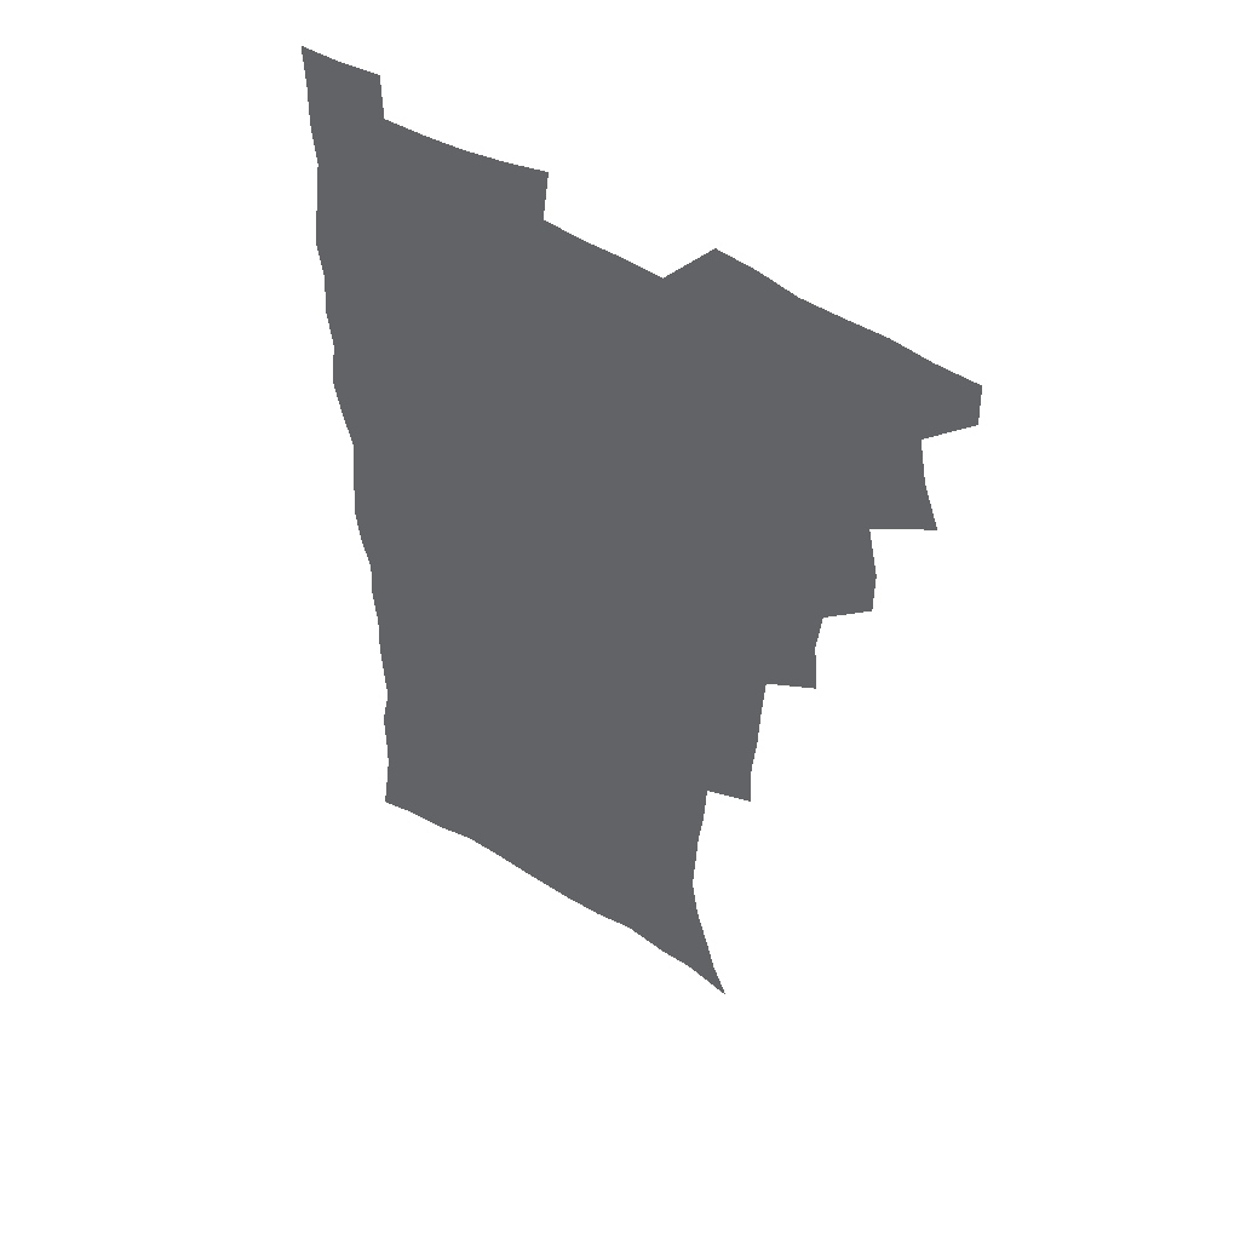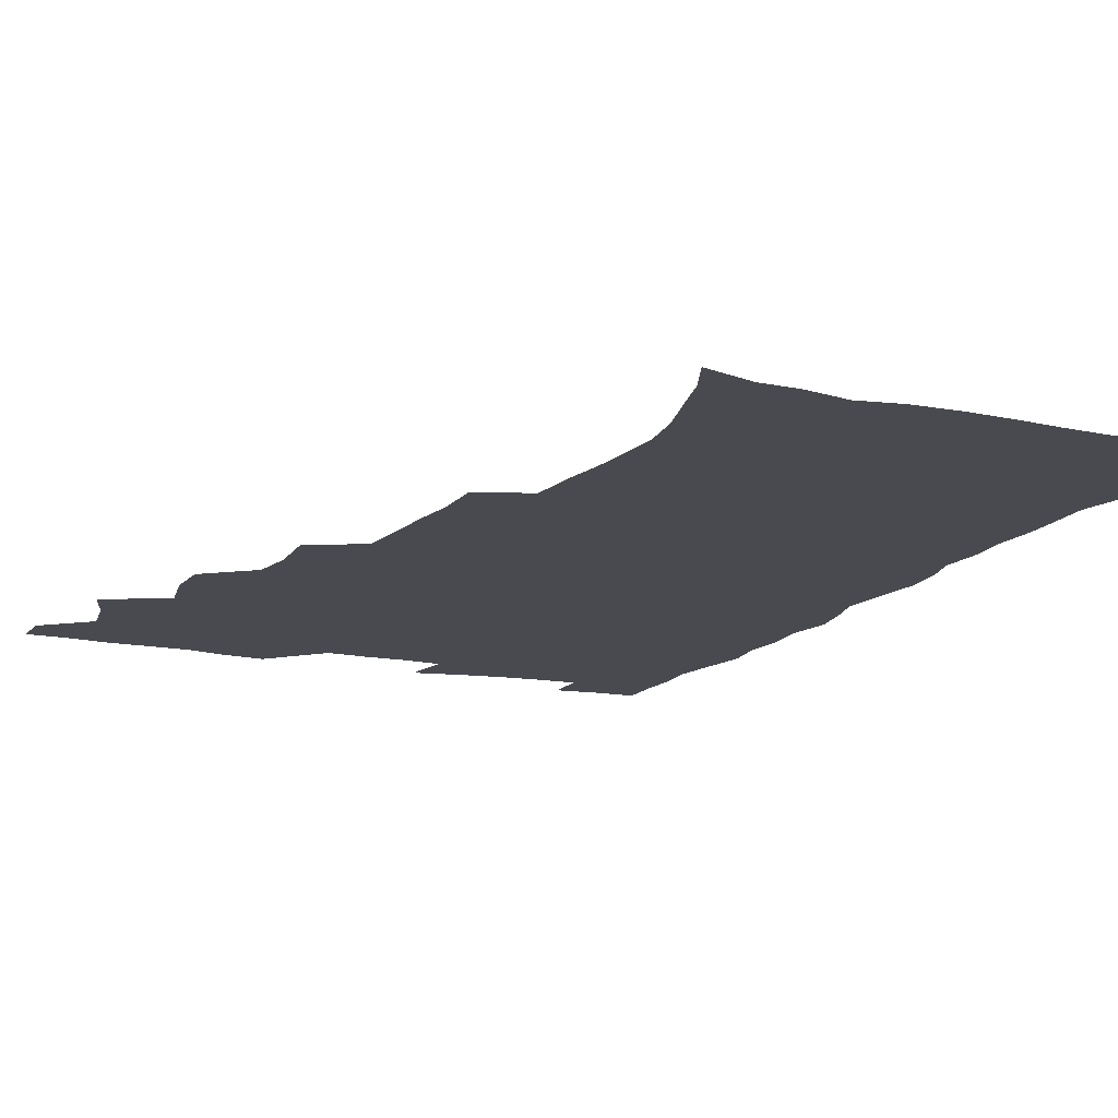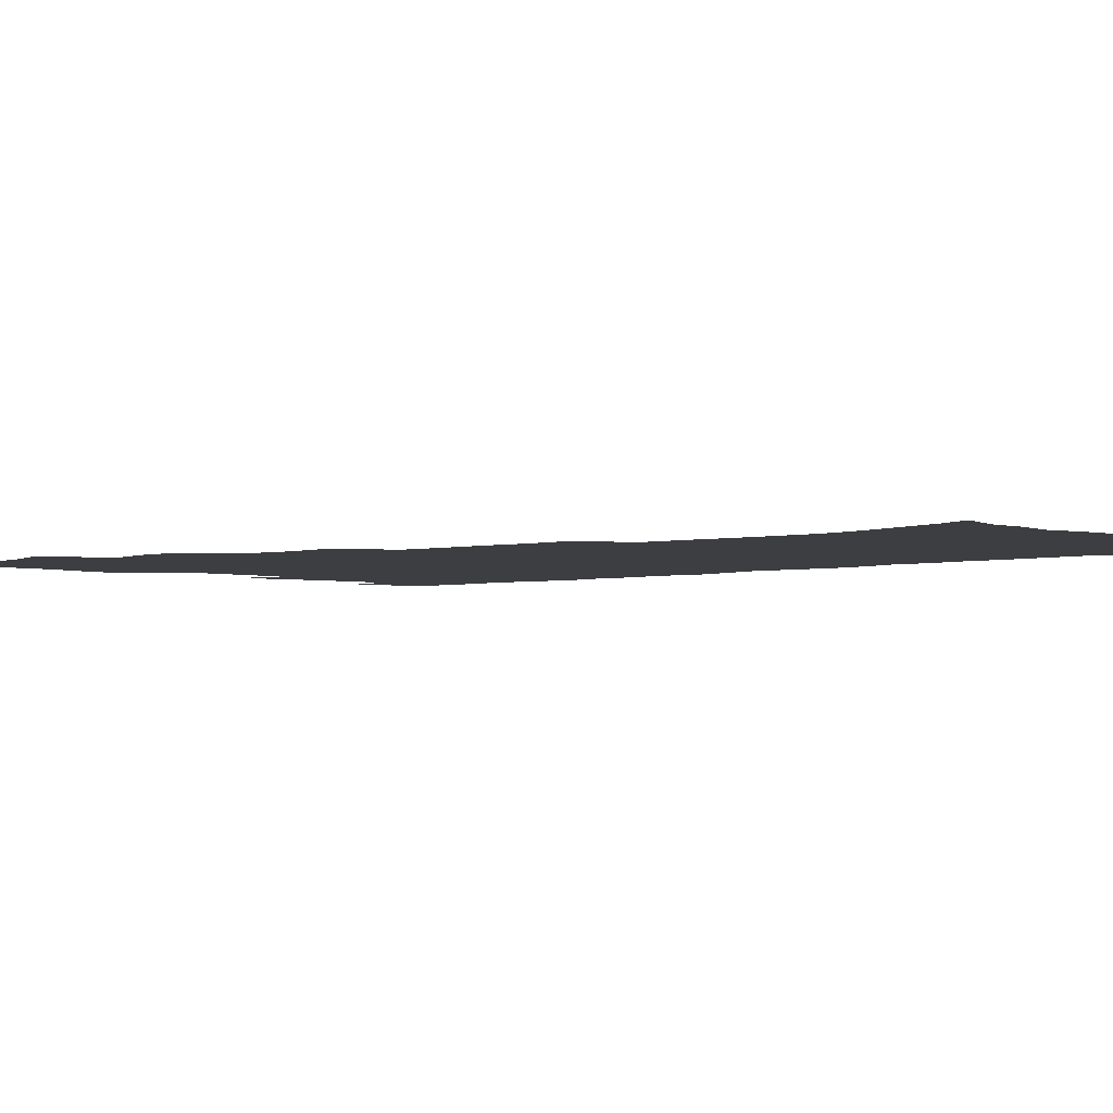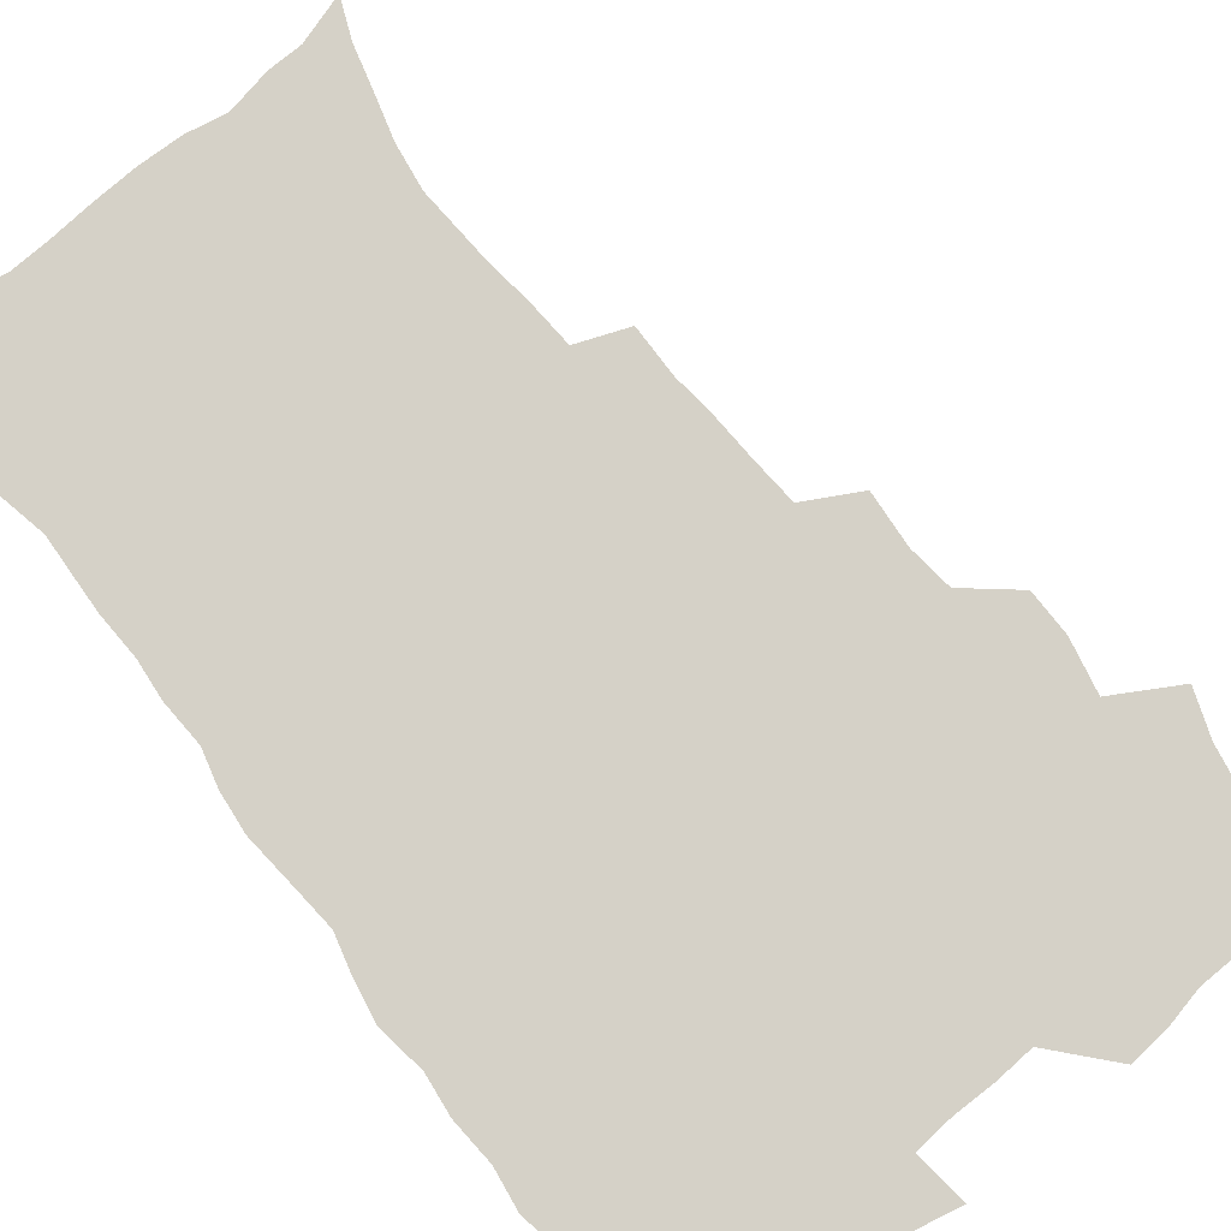
<metadata>
{"format":"obj","ext":"obj","renderer":"f3d","projection":"perspective","resolution":1024,"background":"white","views":[{"elev":49.0,"azim":-145.9,"up":"+Y"},{"elev":-13.5,"azim":-24.5,"up":"+Z"},{"elev":-3.0,"azim":-45.3,"up":"+Z"},{"elev":78.7,"azim":141.8,"up":"+Z"}]}
</metadata>
<code>
v 480.1 538.8 0
v 480.6 553.7 0
v 488 490.5 0
v 493.9 506.8 0
v 497 523.4 0
v 497.3 538.4 0
v 495.9 554.1 0
v 506.4 442.2 0
v 506.3 458.7 0
v 510.4 477.6 0
v 514.4 494.3 0
v 512.1 508.5 0
v 513.9 523.6 0
v 513.2 538.4 0
v 510.6 556 0
v 523.6 392 0
v 525.2 412.1 0
v 523.4 428 0
v 527.1 447.4 0
v 527.3 463.5 0
v 526.9 478.9 0
v 528.3 494.5 0
v 529.2 509.5 0
v 529.3 523.9 0
v 528.5 538.1 0
v 525.9 556 0
v 545.8 313.2 0
v 546.2 331.9 0
v 544.5 347.5 0
v 543.8 364.6 0
v 542.6 381.7 0
v 541.8 399 0
v 541.7 416.3 0
v 544.8 435.6 0
v 542.9 449.6 0
v 544.3 465.8 0
v 545 481.1 0
v 543.6 495.3 0
v 544.3 509.9 0
v 543.9 524.4 0
v 542.7 539.2 0
v 540.6 556.3 0
v 551.2 181 0
v 557.3 195.4 0
v 561.2 209.9 0
v 566.2 227.3 0
v 568.7 244.1 0
v 567.8 258.1 0
v 567 273.3 0
v 565.1 288.1 0
v 564 306.2 0
v 563.3 324.1 0
v 561.8 339.6 0
v 561 355.8 0
v 560 371.8 0
v 559.2 388.1 0
v 559.5 405.4 0
v 559.4 421.6 0
v 559.1 436.9 0
v 560.9 453.6 0
v 559.6 467.3 0
v 560.2 482.2 0
v 561.3 496.5 0
v 559.6 510.8 0
v 558.4 525.6 0
v 557.1 540.8 0
v 554.8 559.5 0
v 569.2 186.7 0
v 571.4 199.2 0
v 579.1 220 0
v 581.4 236.3 0
v 582 251.8 0
v 581.9 267.2 0
v 580.3 281 0
v 578.3 295.2 0
v 578.8 314.7 0
v 578 330.8 0
v 577.2 346.1 0
v 576.8 362.2 0
v 575.1 376.5 0
v 575.4 393.6 0
v 574.2 407.9 0
v 575.1 424.6 0
v 574.5 439.2 0
v 574.9 454.4 0
v 575 468.8 0
v 575.3 483.3 0
v 574.8 497.2 0
v 575.1 510.9 0
v 573.7 525.3 0
v 572 541 0
v 569 560.9 0
v 581.8 187 0
v 589.8 208.1 0
v 593.9 226.9 0
v 594.3 241 0
v 595.8 259.4 0
v 594.7 272.5 0
v 593.3 286.3 0
v 593 303.7 0
v 591.9 318.4 0
v 590.6 332.6 0
v 591.8 351.7 0
v 590.8 365.5 0
v 589.7 380.2 0
v 589.6 396 0
v 589.7 411.4 0
v 589.9 426.9 0
v 589.2 440.8 0
v 589.3 455.4 0
v 590.2 470.5 0
v 589.8 483.9 0
v 589.3 497.7 0
v 588.9 511.6 0
v 587.8 526.3 0
v 586.9 540.7 0
v 598.1 190.3 0
v 603.7 210.2 0
v 606.2 227.9 0
v 607.1 244.4 0
v 607.4 260 0
v 606.7 274.2 0
v 606.2 290.2 0
v 605.6 305.9 0
v 605.2 322.3 0
v 605.3 339.3 0
v 604.4 351.4 0
v 604.1 367.8 0
v 603.8 383.2 0
v 604.2 399.5 0
v 603.6 412.6 0
v 603.7 427.8 0
v 603.5 441.9 0
v 603.4 456.1 0
v 603.6 470.2 0
v 603.7 484.1 0
v 603.9 497.9 0
v 603.3 511.9 0
v 602 526.9 0
v 601.1 541.7 0
v 612.8 187.5 0
v 617.9 212.8 0
v 619.3 230.6 0
v 619.6 245.7 0
v 619.7 262.3 0
v 619.2 276.7 0
v 618.6 291.2 0
v 618.4 308.6 0
v 618.2 325.5 0
v 617.9 340.2 0
v 617.4 353.4 0
v 617.3 369.1 0
v 617.1 383.9 0
v 617.1 399.2 0
v 616.9 412.2 0
v 617.3 428.8 0
v 617.1 442.3 0
v 617.5 457 0
v 617.6 470.8 0
v 617.5 484.2 0
v 617.6 498.1 0
v 617.7 511.7 0
v 617.6 525.5 0
v 615.9 541.6 0
v 629 187 0
v 631.3 211.6 0
v 632 230.7 0
v 632.2 247.3 0
v 632.1 263.5 0
v 631.8 278 0
v 631.5 294.3 0
v 631.1 309.4 0
v 630.9 325.2 0
v 630.6 340 0
v 630.5 354.5 0
v 630.4 369.2 0
v 630.4 385 0
v 630.3 399 0
v 630.5 413.6 0
v 630.6 429.1 0
v 630.8 442.6 0
v 631 456.9 0
v 631.2 470.6 0
v 631.3 484.3 0
v 631.5 498.1 0
v 631.6 511.7 0
v 631.6 525.4 0
v 630.2 542.8 0
v 627.8 562 0
v 645.3 187.8 0
v 645.2 212.8 0
v 644.9 230.7 0
v 644.9 245.7 0
v 644.4 263.2 0
v 644.4 278.8 0
v 644 294 0
v 643.6 310.8 0
v 643.5 325.3 0
v 643.5 339.2 0
v 643.5 353.6 0
v 643.4 369.8 0
v 643.5 384.5 0
v 643.7 398.9 0
v 643.8 413.5 0
v 643.9 428.5 0
v 644.3 442.4 0
v 644.5 456.7 0
v 644.9 470.5 0
v 645.3 484.8 0
v 645.5 498.2 0
v 645.5 511.7 0
v 645.5 525.9 0
v 645.3 541.4 0
v 644 558.6 0
v 661.4 189.2 0
v 659.2 211.5 0
v 658.2 228.9 0
v 657.4 245.5 0
v 659 257.3 0
v 657 277.2 0
v 656.7 292.7 0
v 656.4 308.3 0
v 656.1 324.4 0
v 656.2 339.2 0
v 656.4 353.6 0
v 656.4 368.7 0
v 656.7 383.4 0
v 657.2 397.4 0
v 657.3 412.4 0
v 657.9 426.7 0
v 658 441.4 0
v 658.8 455.1 0
v 658.7 470 0
v 659 484 0
v 659.1 498 0
v 659.7 511.9 0
v 659.9 526 0
v 660.2 540.2 0
v 659.7 556.1 0
v 676.7 189.9 0
v 673.6 209.2 0
v 671.1 228.7 0
v 671.4 242.3 0
v 670.8 257.9 0
v 668.8 278.3 0
v 669.4 291.5 0
v 668.6 308.6 0
v 668.5 323.4 0
v 669 337.5 0
v 669.7 351.5 0
v 669.3 367.6 0
v 670.3 381.4 0
v 670.7 395.8 0
v 672.3 409.2 0
v 672.2 424.3 0
v 671.9 440 0
v 672.7 454.1 0
v 672.9 468.7 0
v 672.5 483.9 0
v 673.2 497.5 0
v 673.8 511.5 0
v 674.4 525.8 0
v 674.6 540.3 0
v 674.9 555 0
v 692.9 186.1 0
v 688.6 205.7 0
v 684.5 226.5 0
v 684.5 240.8 0
v 683.2 257.5 0
v 683.3 272.4 0
v 682.1 289.3 0
v 682.6 303.5 0
v 681 320.9 0
v 683.1 333.5 0
v 683.4 348.4 0
v 684.6 362.5 0
v 684.3 378.2 0
v 685.1 392.6 0
v 686.2 406.9 0
v 686 422.7 0
v 687.2 436.7 0
v 687.2 452.1 0
v 687.6 466.9 0
v 687.4 482 0
v 688.2 496.2 0
v 688.3 510.9 0
v 688.9 525.2 0
v 689.3 539.6 0
v 689.8 554.6 0
v 690.2 571 0
v 707.1 185 0
v 703.3 202.8 0
v 701.6 218.7 0
v 699.9 234.8 0
v 697.2 252.8 0
v 697.2 267.4 0
v 697.1 282.6 0
v 696.6 298.3 0
v 697.6 312.6 0
v 698 327.6 0
v 698.7 342.3 0
v 700.9 355.9 0
v 700.8 371.8 0
v 700.6 387.8 0
v 701.3 402.9 0
v 701.2 418.9 0
v 701.3 434.3 0
v 703.8 448.2 0
v 703.8 463.6 0
v 701.9 480.3 0
v 704 494.2 0
v 703.9 509.5 0
v 703.6 524.7 0
v 703.7 539 0
v 705.1 554.3 0
v 705.7 569.4 0
v 722.2 181.4 0
v 719.9 196.7 0
v 717.7 212.2 0
v 717.5 225.9 0
v 717.8 239.9 0
v 714 258.4 0
v 714.9 272.1 0
v 715.6 286.5 0
v 714.9 302.7 0
v 716.4 317 0
v 715.6 333.8 0
v 719.1 346.8 0
v 720.7 361.5 0
v 719.1 379.2 0
v 717.6 397.1 0
v 721.2 410.8 0
v 724 425.3 0
v 721.5 443.2 0
v 723.3 457.9 0
v 722.2 474.5 0
v 724.4 489.2 0
v 721.8 506.4 0
v 719.4 523.7 0
v 720.8 538.8 0
v 720.4 554 0
v 720.9 569.2 0
f 5 6 1
f 1 6 2
f 6 7 2
f 10 11 3
f 3 11 4
f 11 12 4
f 4 12 5
f 12 13 5
f 5 13 6
f 13 14 6
f 6 14 7
f 14 15 7
f 18 19 8
f 8 19 9
f 19 20 9
f 9 20 10
f 20 21 10
f 10 21 11
f 21 22 11
f 11 22 12
f 22 23 12
f 12 23 13
f 23 24 13
f 13 24 14
f 24 25 14
f 14 25 15
f 25 26 15
f 31 32 16
f 16 32 17
f 32 33 17
f 17 33 18
f 33 34 18
f 18 34 19
f 34 35 19
f 19 35 20
f 35 36 20
f 20 36 21
f 36 37 21
f 21 37 22
f 37 38 22
f 22 38 23
f 38 39 23
f 23 39 24
f 39 40 24
f 24 40 25
f 40 41 25
f 25 41 26
f 41 42 26
f 51 52 27
f 27 52 28
f 52 53 28
f 28 53 29
f 53 54 29
f 29 54 30
f 54 55 30
f 30 55 31
f 55 56 31
f 31 56 32
f 56 57 32
f 32 57 33
f 57 58 33
f 33 58 34
f 58 59 34
f 34 59 35
f 59 60 35
f 35 60 36
f 60 61 36
f 36 61 37
f 61 62 37
f 37 62 38
f 62 63 38
f 38 63 39
f 63 64 39
f 39 64 40
f 64 65 40
f 40 65 41
f 65 66 41
f 41 66 42
f 66 67 42
f 43 68 44
f 68 69 44
f 44 69 45
f 69 70 45
f 45 70 46
f 70 71 46
f 46 71 47
f 71 72 47
f 47 72 48
f 72 73 48
f 48 73 49
f 73 74 49
f 49 74 50
f 74 75 50
f 50 75 51
f 75 76 51
f 51 76 52
f 76 77 52
f 52 77 53
f 77 78 53
f 53 78 54
f 78 79 54
f 54 79 55
f 79 80 55
f 55 80 56
f 80 81 56
f 56 81 57
f 81 82 57
f 57 82 58
f 82 83 58
f 58 83 59
f 83 84 59
f 59 84 60
f 84 85 60
f 60 85 61
f 85 86 61
f 61 86 62
f 86 87 62
f 62 87 63
f 87 88 63
f 63 88 64
f 88 89 64
f 64 89 65
f 89 90 65
f 65 90 66
f 90 91 66
f 66 91 67
f 91 92 67
f 68 93 69
f 93 94 69
f 69 94 70
f 94 95 70
f 70 95 71
f 95 96 71
f 71 96 72
f 96 97 72
f 72 97 73
f 97 98 73
f 73 98 74
f 98 99 74
f 74 99 75
f 99 100 75
f 75 100 76
f 100 101 76
f 76 101 77
f 101 102 77
f 77 102 78
f 102 103 78
f 78 103 79
f 103 104 79
f 79 104 80
f 104 105 80
f 80 105 81
f 105 106 81
f 81 106 82
f 106 107 82
f 82 107 83
f 107 108 83
f 83 108 84
f 108 109 84
f 84 109 85
f 109 110 85
f 85 110 86
f 110 111 86
f 86 111 87
f 111 112 87
f 87 112 88
f 112 113 88
f 88 113 89
f 113 114 89
f 89 114 90
f 114 115 90
f 90 115 91
f 115 116 91
f 91 116 92
f 93 117 94
f 117 118 94
f 94 118 95
f 118 119 95
f 95 119 96
f 119 120 96
f 96 120 97
f 120 121 97
f 97 121 98
f 121 122 98
f 98 122 99
f 122 123 99
f 99 123 100
f 123 124 100
f 100 124 101
f 124 125 101
f 101 125 102
f 125 126 102
f 102 126 103
f 126 127 103
f 103 127 104
f 127 128 104
f 104 128 105
f 128 129 105
f 105 129 106
f 129 130 106
f 106 130 107
f 130 131 107
f 107 131 108
f 131 132 108
f 108 132 109
f 132 133 109
f 109 133 110
f 133 134 110
f 110 134 111
f 134 135 111
f 111 135 112
f 135 136 112
f 112 136 113
f 136 137 113
f 113 137 114
f 137 138 114
f 114 138 115
f 138 139 115
f 115 139 116
f 139 140 116
f 117 141 118
f 141 142 118
f 118 142 119
f 142 143 119
f 119 143 120
f 143 144 120
f 120 144 121
f 144 145 121
f 121 145 122
f 145 146 122
f 122 146 123
f 146 147 123
f 123 147 124
f 147 148 124
f 124 148 125
f 148 149 125
f 125 149 126
f 149 150 126
f 126 150 127
f 150 151 127
f 127 151 128
f 151 152 128
f 128 152 129
f 152 153 129
f 129 153 130
f 153 154 130
f 130 154 131
f 154 155 131
f 131 155 132
f 155 156 132
f 132 156 133
f 156 157 133
f 133 157 134
f 157 158 134
f 134 158 135
f 158 159 135
f 135 159 136
f 159 160 136
f 136 160 137
f 160 161 137
f 137 161 138
f 161 162 138
f 138 162 139
f 162 163 139
f 139 163 140
f 163 164 140
f 141 165 142
f 165 166 142
f 142 166 143
f 166 167 143
f 143 167 144
f 167 168 144
f 144 168 145
f 168 169 145
f 145 169 146
f 169 170 146
f 146 170 147
f 170 171 147
f 147 171 148
f 171 172 148
f 148 172 149
f 172 173 149
f 149 173 150
f 173 174 150
f 150 174 151
f 174 175 151
f 151 175 152
f 175 176 152
f 152 176 153
f 176 177 153
f 153 177 154
f 177 178 154
f 154 178 155
f 178 179 155
f 155 179 156
f 179 180 156
f 156 180 157
f 180 181 157
f 157 181 158
f 181 182 158
f 158 182 159
f 182 183 159
f 159 183 160
f 183 184 160
f 160 184 161
f 184 185 161
f 161 185 162
f 185 186 162
f 162 186 163
f 186 187 163
f 163 187 164
f 187 188 164
f 165 190 166
f 190 191 166
f 166 191 167
f 191 192 167
f 167 192 168
f 192 193 168
f 168 193 169
f 193 194 169
f 169 194 170
f 194 195 170
f 170 195 171
f 195 196 171
f 171 196 172
f 196 197 172
f 172 197 173
f 197 198 173
f 173 198 174
f 198 199 174
f 174 199 175
f 199 200 175
f 175 200 176
f 200 201 176
f 176 201 177
f 201 202 177
f 177 202 178
f 202 203 178
f 178 203 179
f 203 204 179
f 179 204 180
f 204 205 180
f 180 205 181
f 205 206 181
f 181 206 182
f 206 207 182
f 182 207 183
f 207 208 183
f 183 208 184
f 208 209 184
f 184 209 185
f 209 210 185
f 185 210 186
f 210 211 186
f 186 211 187
f 211 212 187
f 187 212 188
f 212 213 188
f 188 213 189
f 213 214 189
f 190 215 191
f 215 216 191
f 191 216 192
f 216 217 192
f 192 217 193
f 217 218 193
f 193 218 194
f 218 219 194
f 194 219 195
f 219 220 195
f 195 220 196
f 220 221 196
f 196 221 197
f 221 222 197
f 197 222 198
f 222 223 198
f 198 223 199
f 223 224 199
f 199 224 200
f 224 225 200
f 200 225 201
f 225 226 201
f 201 226 202
f 226 227 202
f 202 227 203
f 227 228 203
f 203 228 204
f 228 229 204
f 204 229 205
f 229 230 205
f 205 230 206
f 230 231 206
f 206 231 207
f 231 232 207
f 207 232 208
f 232 233 208
f 208 233 209
f 233 234 209
f 209 234 210
f 234 235 210
f 210 235 211
f 235 236 211
f 211 236 212
f 236 237 212
f 212 237 213
f 237 238 213
f 213 238 214
f 238 239 214
f 215 240 216
f 240 241 216
f 216 241 217
f 241 242 217
f 217 242 218
f 242 243 218
f 218 243 219
f 243 244 219
f 219 244 220
f 244 245 220
f 220 245 221
f 245 246 221
f 221 246 222
f 246 247 222
f 222 247 223
f 247 248 223
f 223 248 224
f 248 249 224
f 224 249 225
f 249 250 225
f 225 250 226
f 250 251 226
f 226 251 227
f 251 252 227
f 227 252 228
f 252 253 228
f 228 253 229
f 253 254 229
f 229 254 230
f 254 255 230
f 230 255 231
f 255 256 231
f 231 256 232
f 256 257 232
f 232 257 233
f 257 258 233
f 233 258 234
f 258 259 234
f 234 259 235
f 259 260 235
f 235 260 236
f 260 261 236
f 236 261 237
f 261 262 237
f 237 262 238
f 262 263 238
f 238 263 239
f 263 264 239
f 240 265 241
f 265 266 241
f 241 266 242
f 266 267 242
f 242 267 243
f 267 268 243
f 243 268 244
f 268 269 244
f 244 269 245
f 269 270 245
f 245 270 246
f 270 271 246
f 246 271 247
f 271 272 247
f 247 272 248
f 272 273 248
f 248 273 249
f 273 274 249
f 249 274 250
f 274 275 250
f 250 275 251
f 275 276 251
f 251 276 252
f 276 277 252
f 252 277 253
f 277 278 253
f 253 278 254
f 278 279 254
f 254 279 255
f 279 280 255
f 255 280 256
f 280 281 256
f 256 281 257
f 281 282 257
f 257 282 258
f 282 283 258
f 258 283 259
f 283 284 259
f 259 284 260
f 284 285 260
f 260 285 261
f 285 286 261
f 261 286 262
f 286 287 262
f 262 287 263
f 287 288 263
f 263 288 264
f 288 289 264
f 265 291 266
f 291 292 266
f 266 292 267
f 292 293 267
f 267 293 268
f 293 294 268
f 268 294 269
f 294 295 269
f 269 295 270
f 295 296 270
f 270 296 271
f 296 297 271
f 271 297 272
f 297 298 272
f 272 298 273
f 298 299 273
f 273 299 274
f 299 300 274
f 274 300 275
f 300 301 275
f 275 301 276
f 301 302 276
f 276 302 277
f 302 303 277
f 277 303 278
f 303 304 278
f 278 304 279
f 304 305 279
f 279 305 280
f 305 306 280
f 280 306 281
f 306 307 281
f 281 307 282
f 307 308 282
f 282 308 283
f 308 309 283
f 283 309 284
f 309 310 284
f 284 310 285
f 310 311 285
f 285 311 286
f 311 312 286
f 286 312 287
f 312 313 287
f 287 313 288
f 313 314 288
f 288 314 289
f 314 315 289
f 289 315 290
f 315 316 290
f 291 317 292
f 317 318 292
f 292 318 293
f 318 319 293
f 293 319 294
f 319 320 294
f 294 320 295
f 320 321 295
f 295 321 296
f 321 322 296
f 296 322 297
f 322 323 297
f 297 323 298
f 323 324 298
f 298 324 299
f 324 325 299
f 299 325 300
f 325 326 300
f 300 326 301
f 326 327 301
f 301 327 302
f 327 328 302
f 302 328 303
f 328 329 303
f 303 329 304
f 329 330 304
f 304 330 305
f 330 331 305
f 305 331 306
f 331 332 306
f 306 332 307
f 332 333 307
f 307 333 308
f 333 334 308
f 308 334 309
f 334 335 309
f 309 335 310
f 335 336 310
f 310 336 311
f 336 337 311
f 311 337 312
f 337 338 312
f 312 338 313
f 338 339 313
f 313 339 314
f 339 340 314
f 314 340 315
f 340 341 315
f 315 341 316
f 341 342 316

</code>
